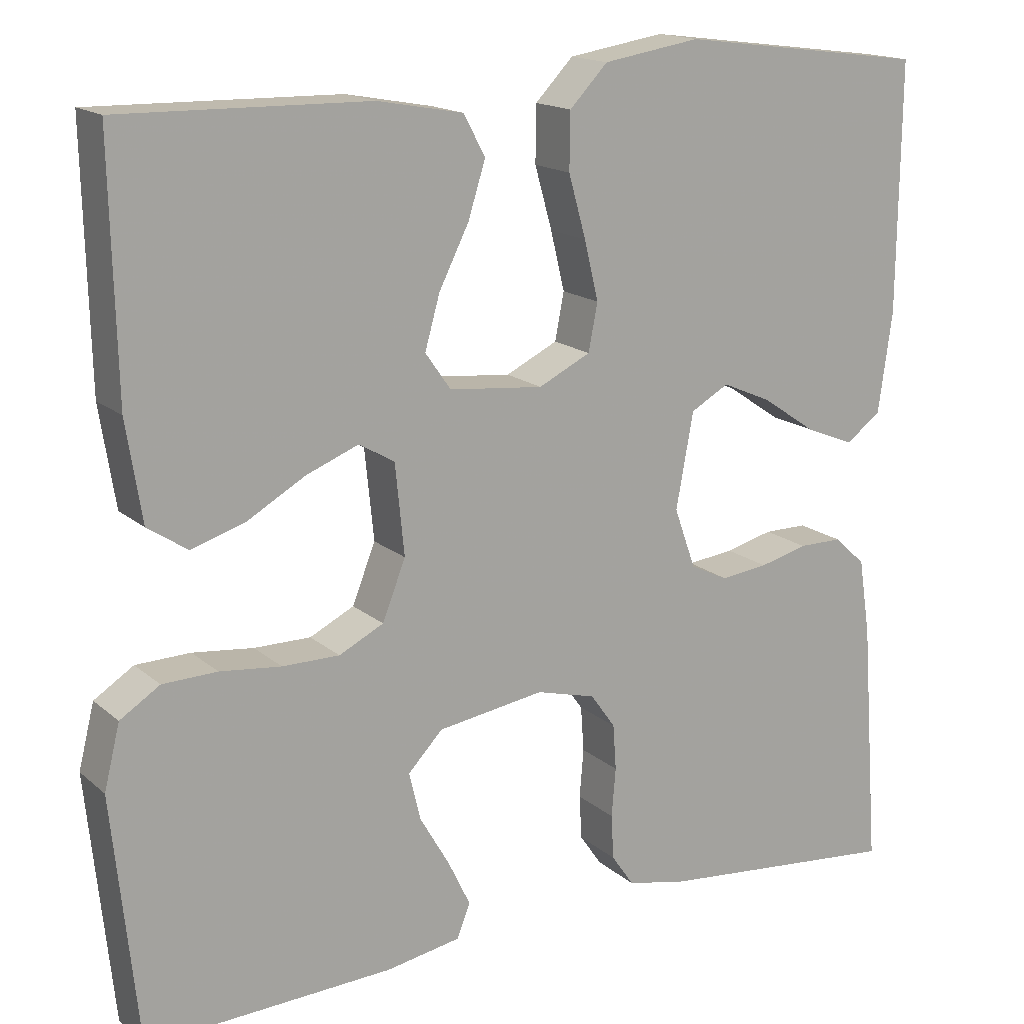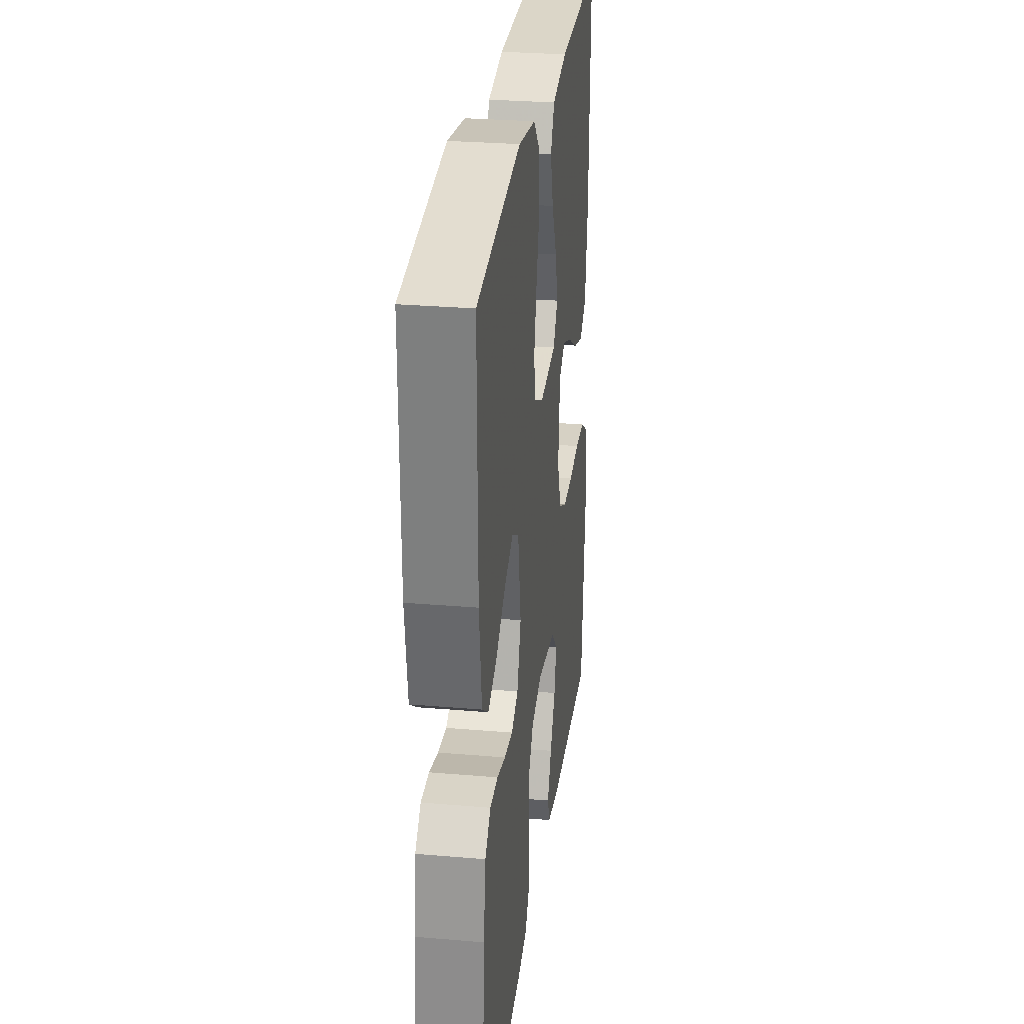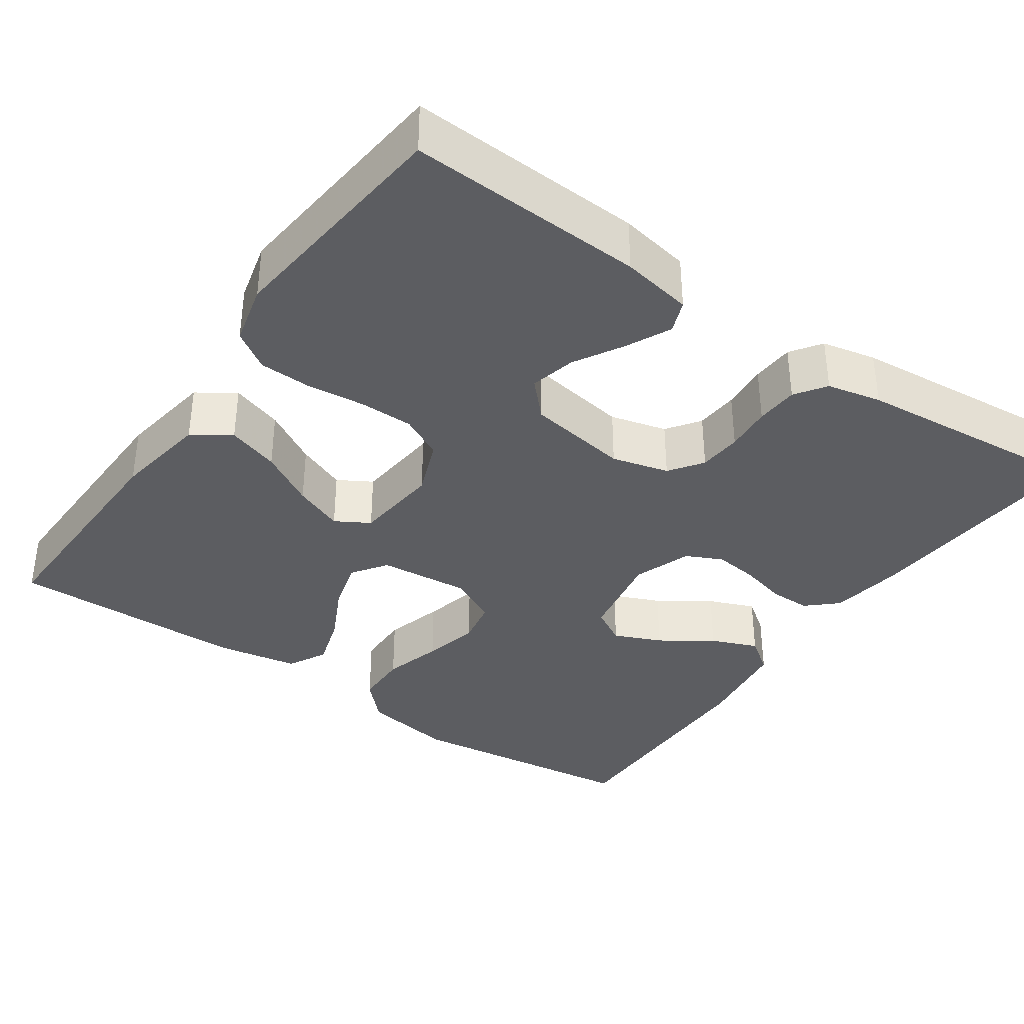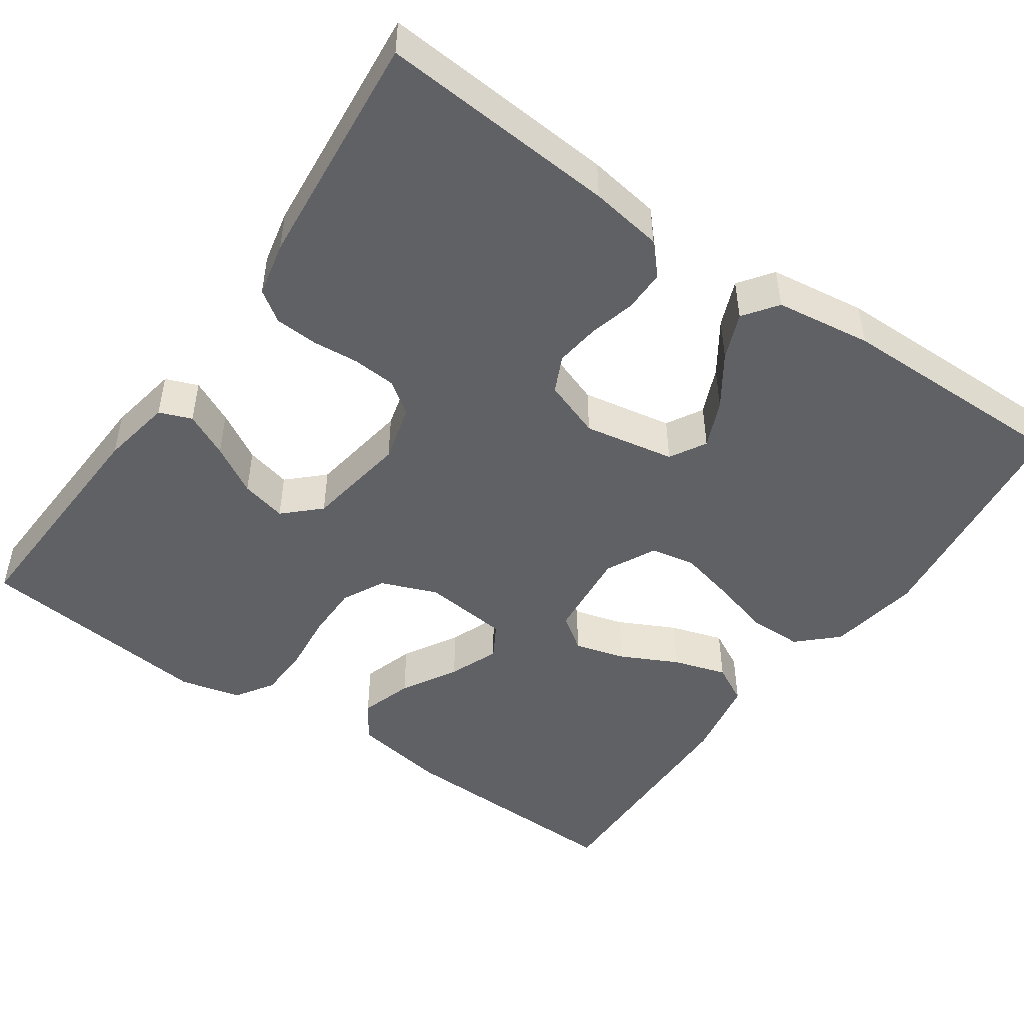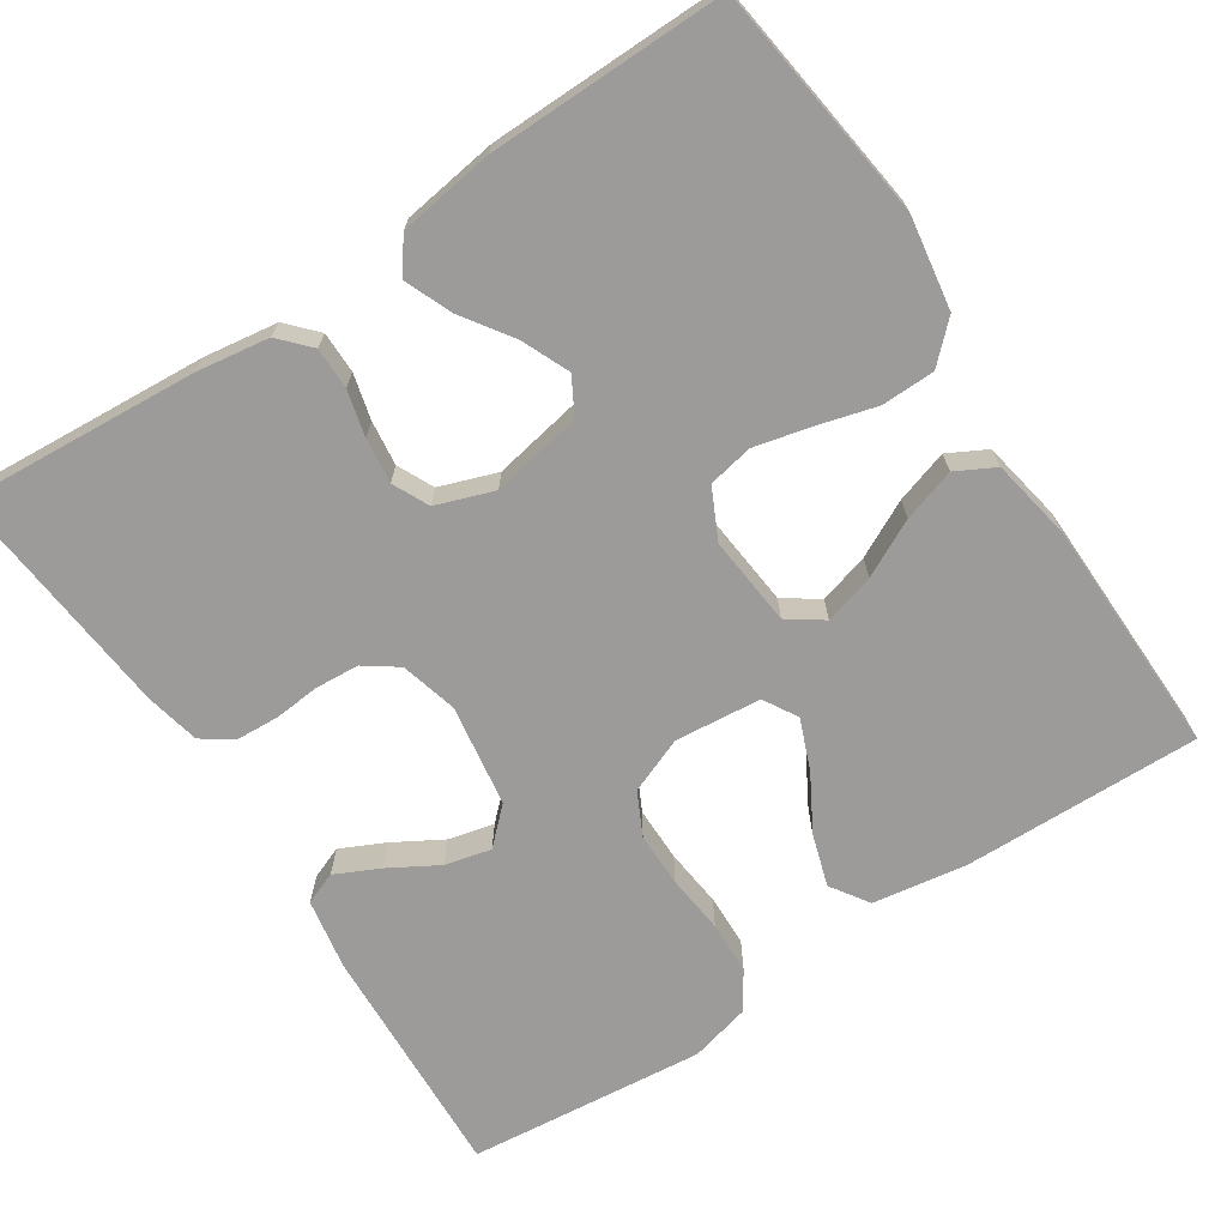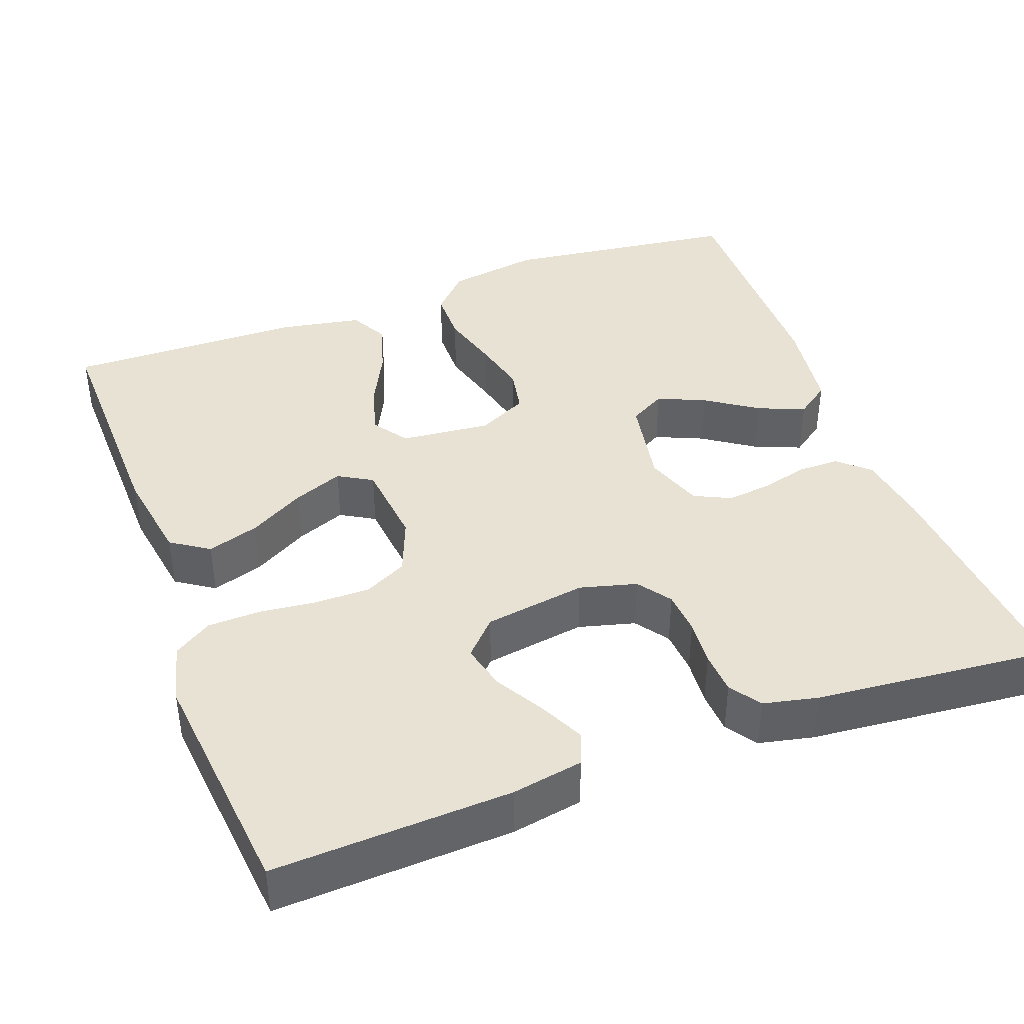
<metadata>
{"format":"obj","ext":"obj","renderer":"f3d","projection":"perspective","resolution":1024,"background":"white","views":[{"elev":16.1,"azim":148.8,"up":"+Z"},{"elev":28.7,"azim":-82.7,"up":"+Z"},{"elev":-36.7,"azim":145.2,"up":"+Y"},{"elev":-48.4,"azim":-124.9,"up":"+Y"},{"elev":-69.9,"azim":-56.6,"up":"+Y"},{"elev":40.7,"azim":159.7,"up":"+Y"}]}
</metadata>
<code>
v 0.5 0.07 0.5
v 0.493 0.07 0.2
v 0.474 0.07 0.08
v 0.426 0.07 0.048
v 0.36 0.07 0.069
v 0.29 0.07 0.109
v 0.227 0.07 0.134
v 0.184 0.07 0.109
v 0.173 0.07 0
v 0.201 0.07 -0.071
v 0.255 0.07 -0.098
v 0.324 0.07 -0.098
v 0.398 0.07 -0.09
v 0.464 0.07 -0.092
v 0.512 0.07 -0.123
v 0.531 0.07 -0.2
v 0.5 0.07 -0.5
v 0.2 0.07 -0.486
v 0.11 0.07 -0.47
v 0.094 0.07 -0.429
v 0.121 0.07 -0.373
v 0.157 0.07 -0.311
v 0.171 0.07 -0.253
v 0.129 0.07 -0.209
v 0 0.07 -0.189
v -0.072 0.07 -0.208
v -0.102 0.07 -0.25
v -0.106 0.07 -0.305
v -0.101 0.07 -0.364
v -0.104 0.07 -0.418
v -0.131 0.07 -0.457
v -0.2 0.07 -0.472
v -0.5 0.07 -0.5
v -0.478 0.07 -0.2
v -0.464 0.07 -0.108
v -0.426 0.07 -0.073
v -0.373 0.07 -0.073
v -0.315 0.07 -0.088
v -0.258 0.07 -0.095
v -0.212 0.07 -0.073
v -0.186 0.07 0
v -0.207 0.07 0.115
v -0.253 0.07 0.141
v -0.313 0.07 0.115
v -0.378 0.07 0.071
v -0.437 0.07 0.047
v -0.48 0.07 0.078
v -0.497 0.07 0.2
v -0.5 0.07 0.5
v -0.2 0.07 0.538
v -0.083 0.07 0.519
v -0.037 0.07 0.471
v -0.036 0.07 0.403
v -0.057 0.07 0.328
v -0.074 0.07 0.257
v -0.063 0.07 0.2
v 0 0.07 0.169
v 0.114 0.07 0.18
v 0.145 0.07 0.224
v 0.127 0.07 0.288
v 0.091 0.07 0.36
v 0.07 0.07 0.427
v 0.096 0.07 0.476
v 0.2 0.07 0.495
v 0.5 0 0.5
v 0.493 0 0.2
v 0.474 0 0.08
v 0.426 0 0.048
v 0.36 0 0.069
v 0.29 0 0.109
v 0.227 0 0.134
v 0.184 0 0.109
v 0.173 0 0
v 0.201 0 -0.071
v 0.255 0 -0.098
v 0.324 0 -0.098
v 0.398 0 -0.09
v 0.464 0 -0.092
v 0.512 0 -0.123
v 0.531 0 -0.2
v 0.5 0 -0.5
v 0.2 0 -0.486
v 0.11 0 -0.47
v 0.094 0 -0.429
v 0.121 0 -0.373
v 0.157 0 -0.311
v 0.171 0 -0.253
v 0.129 0 -0.209
v 0 0 -0.189
v -0.072 0 -0.208
v -0.102 0 -0.25
v -0.106 0 -0.305
v -0.101 0 -0.364
v -0.104 0 -0.418
v -0.131 0 -0.457
v -0.2 0 -0.472
v -0.5 0 -0.5
v -0.478 0 -0.2
v -0.464 0 -0.108
v -0.426 0 -0.073
v -0.373 0 -0.073
v -0.315 0 -0.088
v -0.258 0 -0.095
v -0.212 0 -0.073
v -0.186 0 0
v -0.207 0 0.115
v -0.253 0 0.141
v -0.313 0 0.115
v -0.378 0 0.071
v -0.437 0 0.047
v -0.48 0 0.078
v -0.497 0 0.2
v -0.5 0 0.5
v -0.2 0 0.538
v -0.083 0 0.519
v -0.037 0 0.471
v -0.036 0 0.403
v -0.057 0 0.328
v -0.074 0 0.257
v -0.063 0 0.2
v 0 0 0.169
v 0.114 0 0.18
v 0.145 0 0.224
v 0.127 0 0.288
v 0.091 0 0.36
v 0.07 0 0.427
v 0.096 0 0.476
v 0.2 0 0.495
f 60 61 62 63
f 59 60 63 64
f 51 52 53 54
f 51 54 55
f 50 51 55
f 49 50 55 56
f 47 48 49 56
f 44 45 46 47
f 43 44 47
f 35 36 37 38
f 35 38 39
f 34 35 39
f 33 34 39
f 32 33 39 40
f 28 29 30 31
f 27 28 31 32
f 19 20 21 22
f 17 18 19 22
f 17 22 23
f 16 17 23 24
f 12 13 14 15
f 11 12 15 16
f 3 4 5 6
f 3 6 7
f 2 3 7
f 59 64 1 2
f 58 59 2 7
f 57 58 7 8
f 43 47 56
f 42 43 56 57
f 41 42 57 8
f 27 32 40 41
f 26 27 41
f 25 26 41 8
f 11 16 24 25
f 10 11 25
f 9 10 25
f 8 9 25
f 127 126 125 124
f 128 127 124 123
f 118 117 116 115
f 119 118 115
f 119 115 114
f 120 119 114 113
f 120 113 112 111
f 111 110 109 108
f 111 108 107
f 102 101 100 99
f 103 102 99
f 103 99 98
f 103 98 97
f 104 103 97 96
f 95 94 93 92
f 96 95 92 91
f 86 85 84 83
f 86 83 82 81
f 87 86 81
f 88 87 81 80
f 79 78 77 76
f 80 79 76 75
f 70 69 68 67
f 71 70 67
f 71 67 66
f 66 65 128 123
f 71 66 123 122
f 72 71 122 121
f 120 111 107
f 121 120 107 106
f 72 121 106 105
f 105 104 96 91
f 105 91 90
f 72 105 90 89
f 89 88 80 75
f 89 75 74
f 89 74 73
f 89 73 72
f 1 65 66 2
f 2 66 67 3
f 3 67 68 4
f 4 68 69 5
f 5 69 70 6
f 6 70 71 7
f 7 71 72 8
f 8 72 73 9
f 9 73 74 10
f 10 74 75 11
f 11 75 76 12
f 12 76 77 13
f 13 77 78 14
f 14 78 79 15
f 15 79 80 16
f 16 80 81 17
f 17 81 82 18
f 18 82 83 19
f 19 83 84 20
f 20 84 85 21
f 21 85 86 22
f 22 86 87 23
f 23 87 88 24
f 24 88 89 25
f 25 89 90 26
f 26 90 91 27
f 27 91 92 28
f 28 92 93 29
f 29 93 94 30
f 30 94 95 31
f 31 95 96 32
f 32 96 97 33
f 33 97 98 34
f 34 98 99 35
f 35 99 100 36
f 36 100 101 37
f 37 101 102 38
f 38 102 103 39
f 39 103 104 40
f 40 104 105 41
f 41 105 106 42
f 42 106 107 43
f 43 107 108 44
f 44 108 109 45
f 45 109 110 46
f 46 110 111 47
f 47 111 112 48
f 48 112 113 49
f 49 113 114 50
f 50 114 115 51
f 51 115 116 52
f 52 116 117 53
f 53 117 118 54
f 54 118 119 55
f 55 119 120 56
f 56 120 121 57
f 57 121 122 58
f 58 122 123 59
f 59 123 124 60
f 60 124 125 61
f 61 125 126 62
f 62 126 127 63
f 63 127 128 64
f 64 128 65 1

</code>
